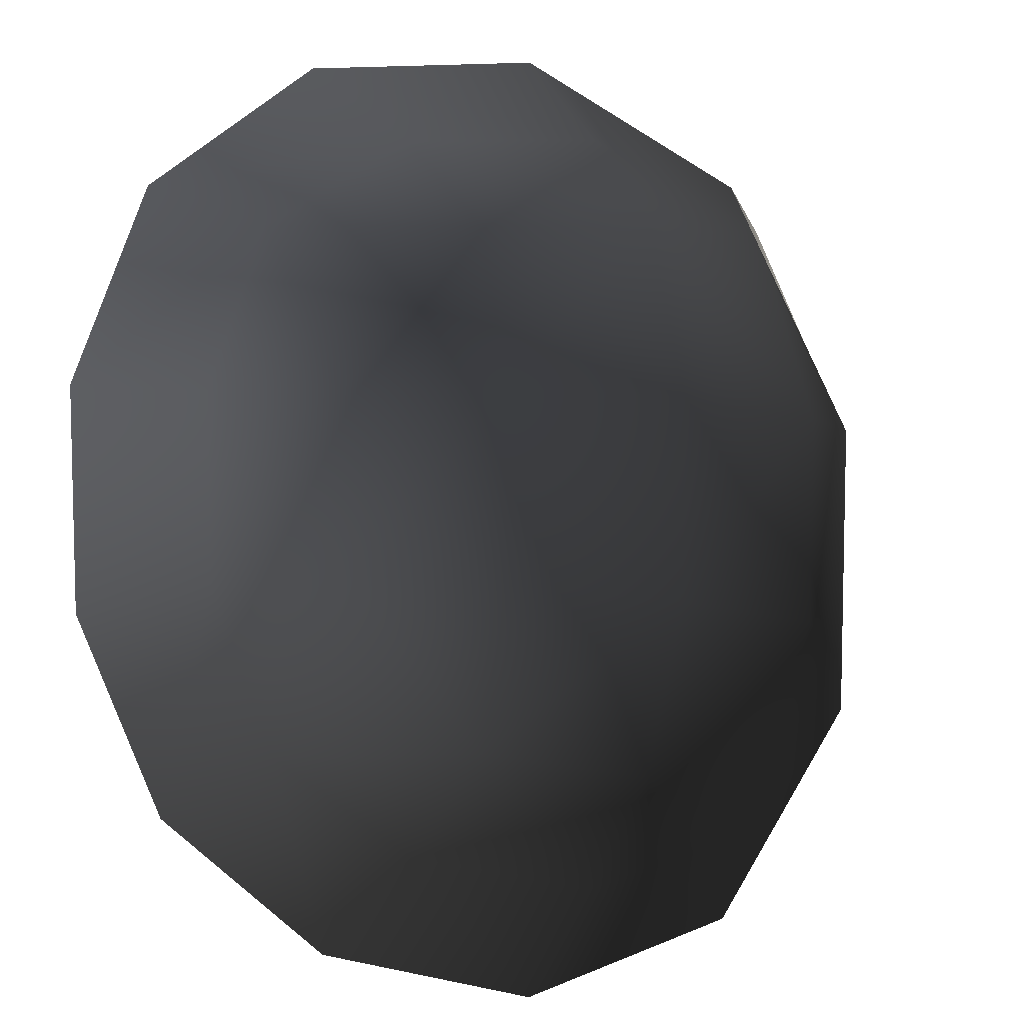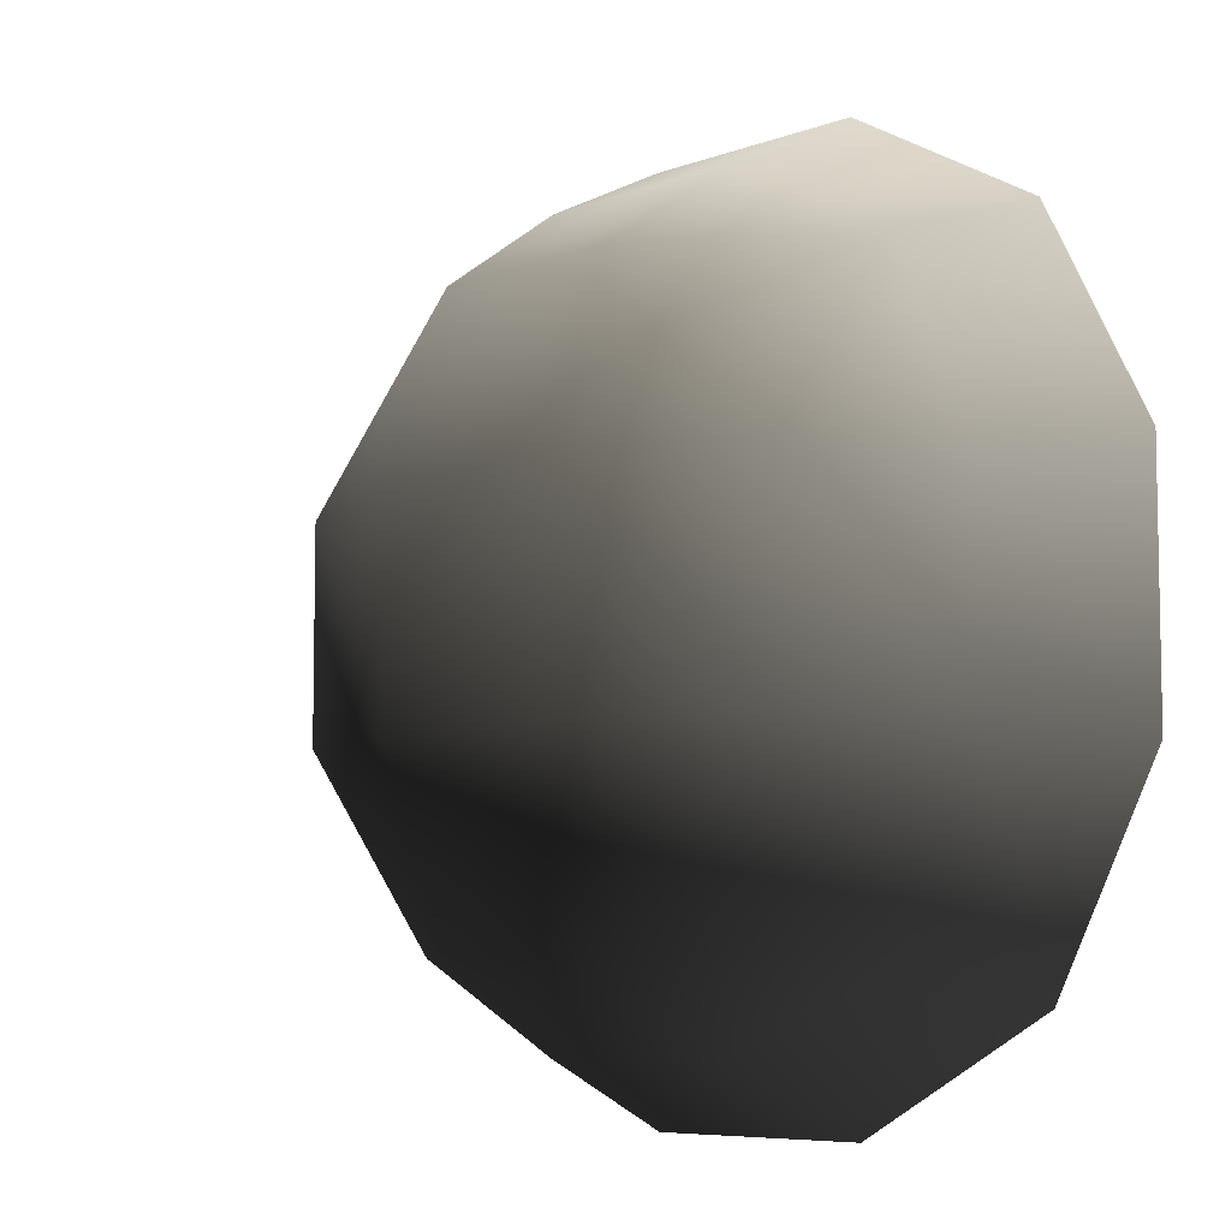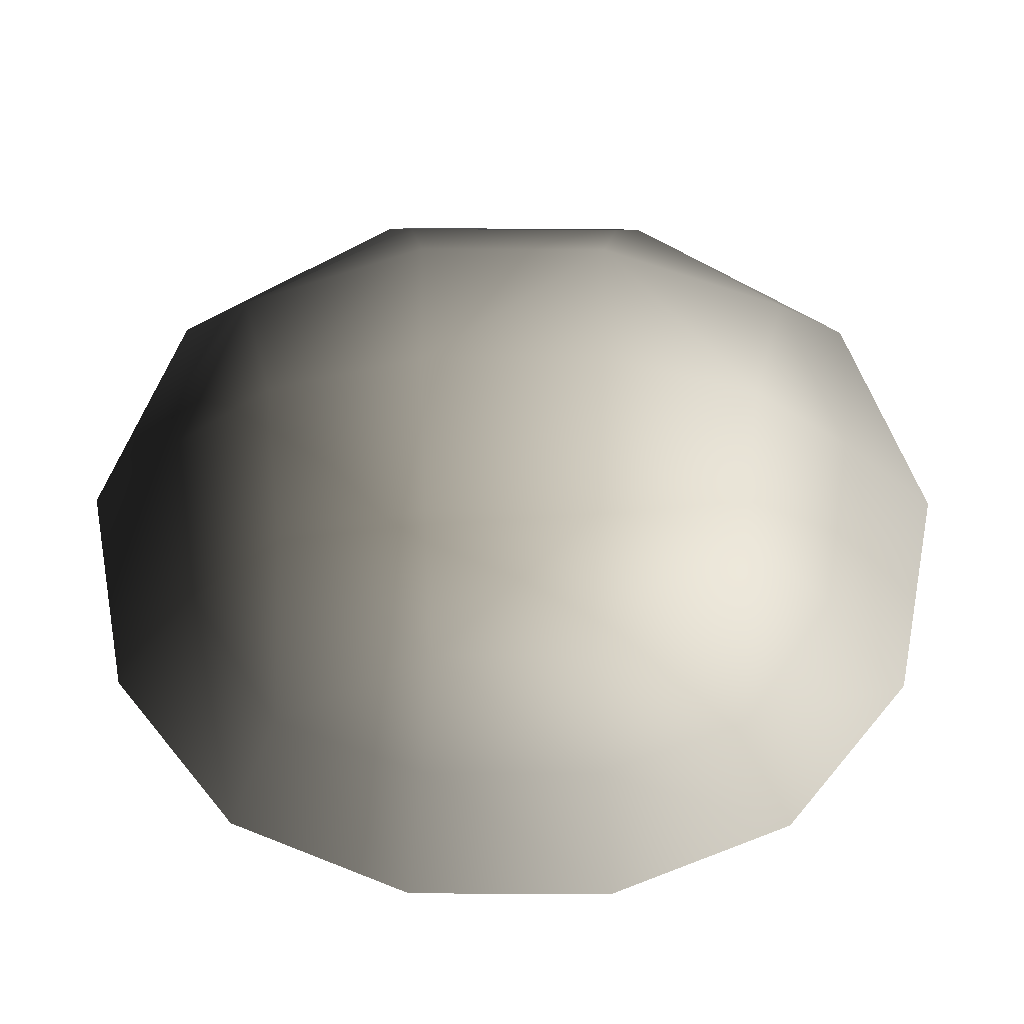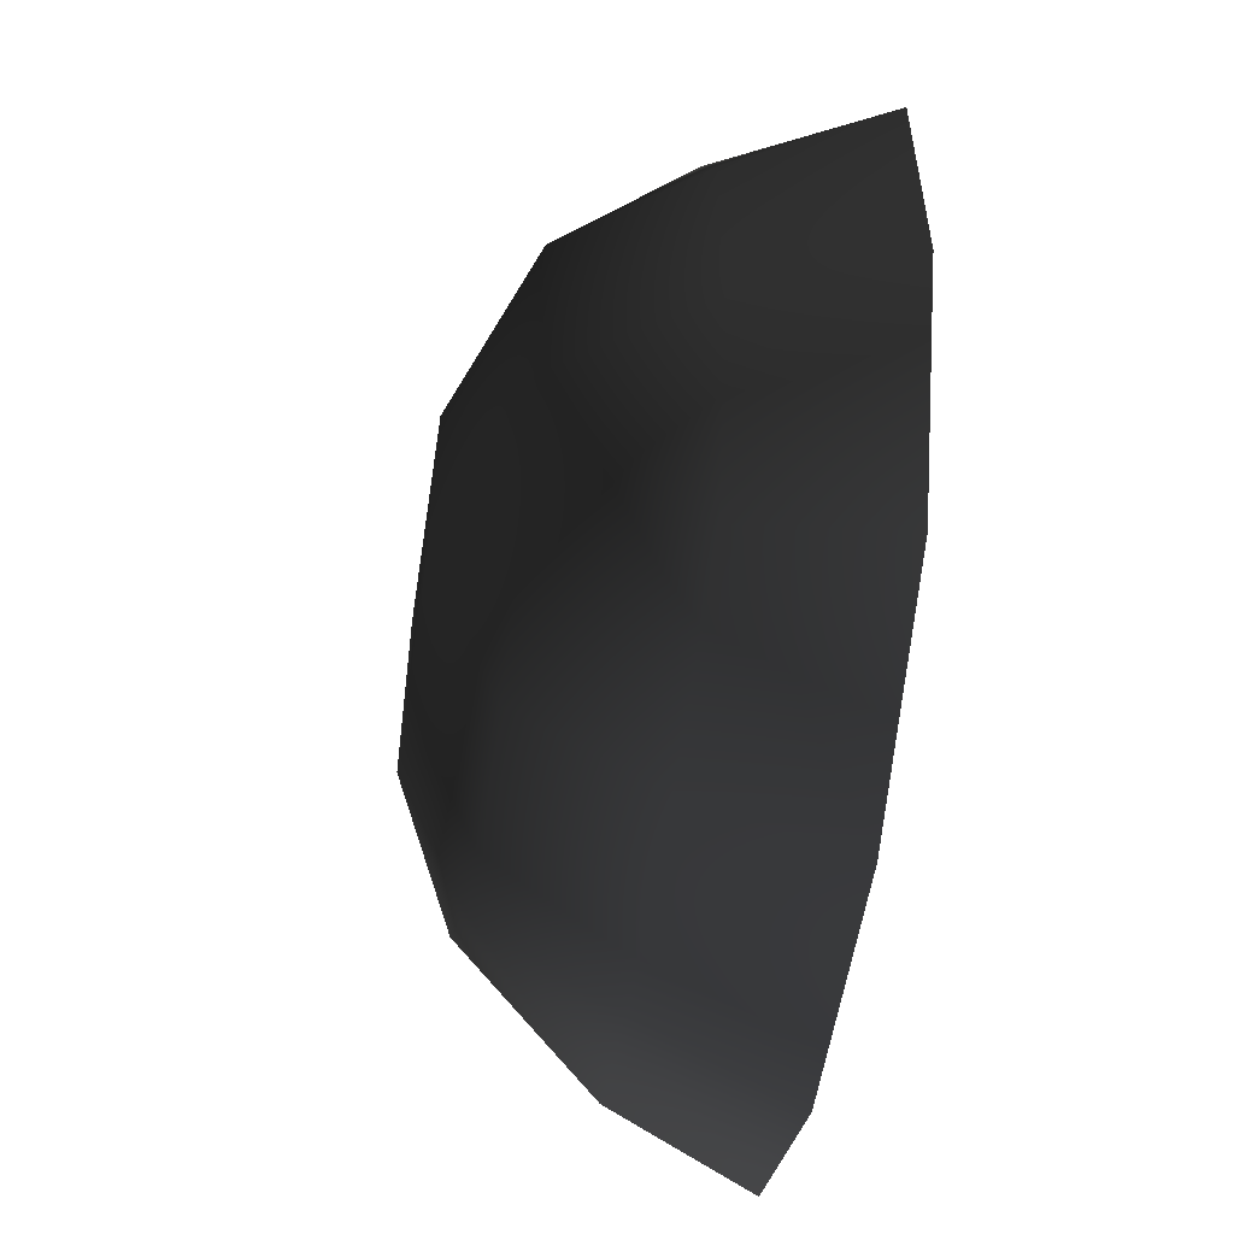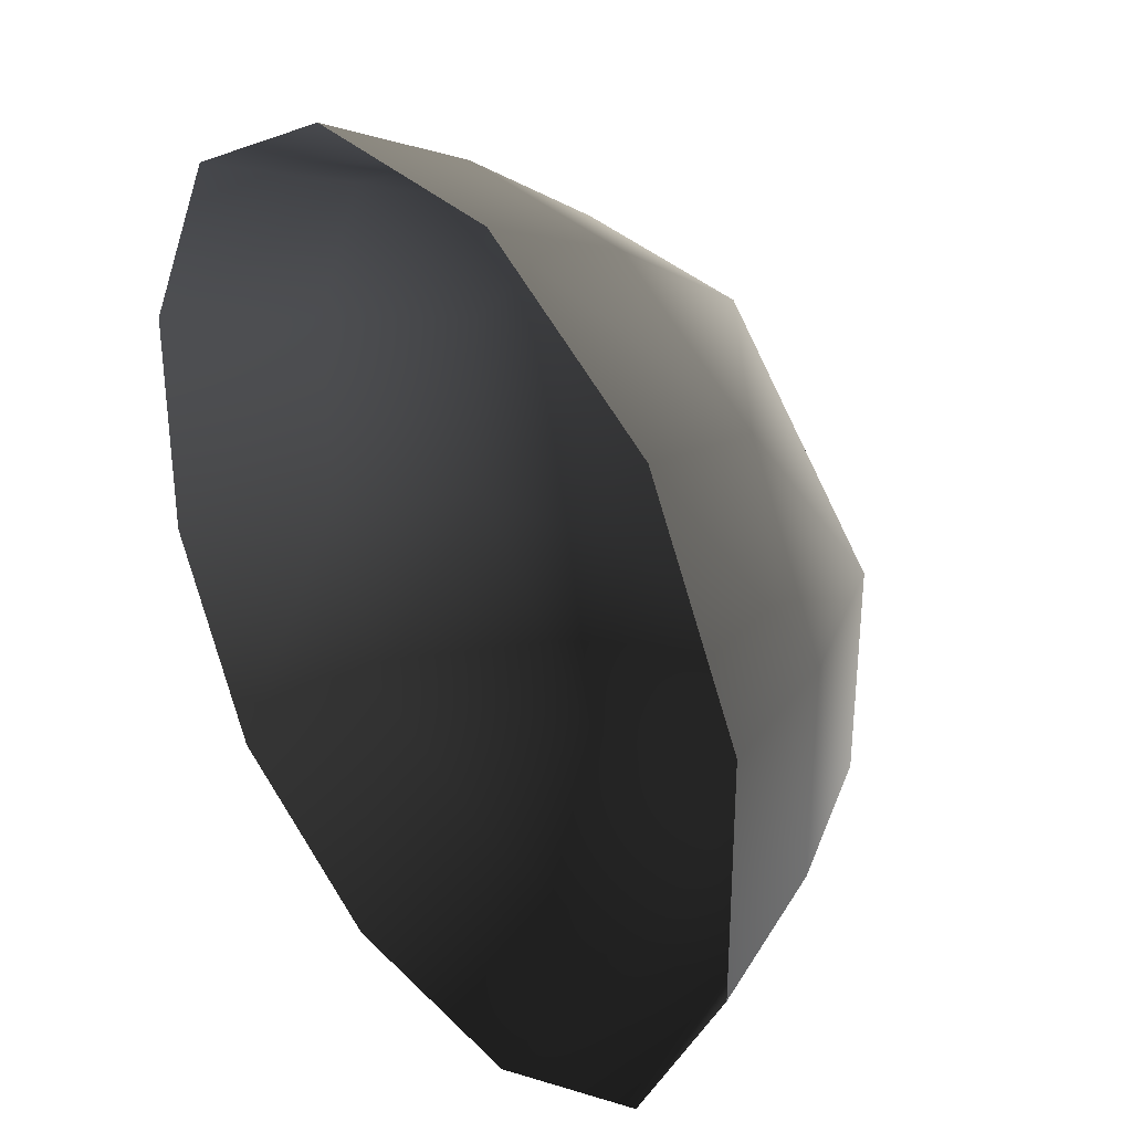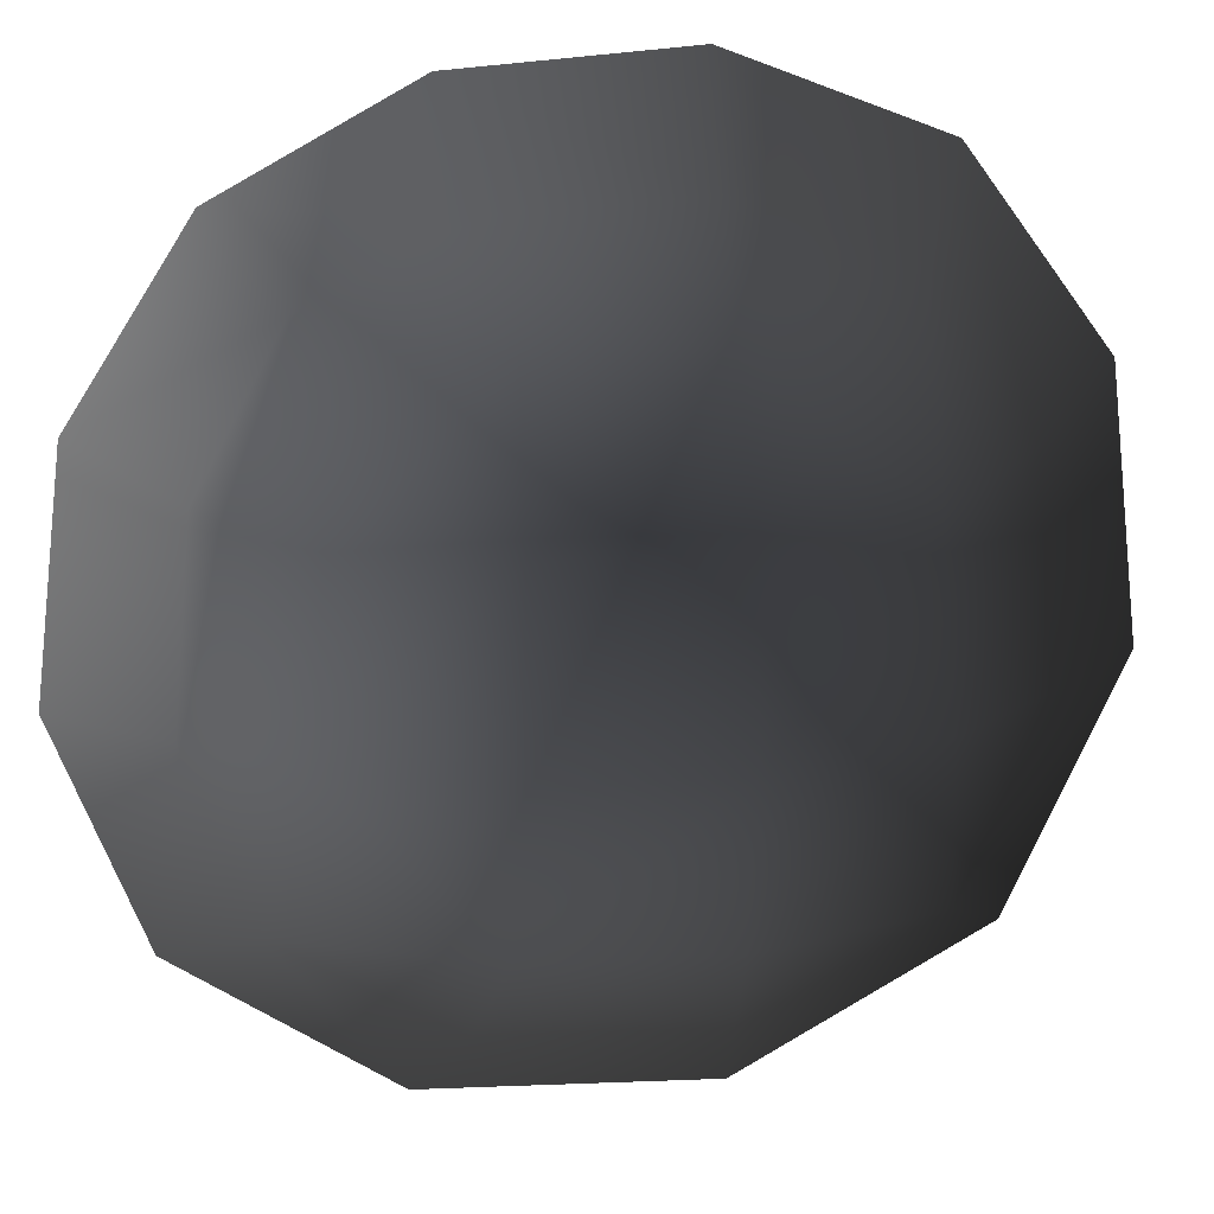
<metadata>
{"format":"obj","ext":"obj","renderer":"f3d","projection":"perspective","resolution":1024,"background":"white","views":[{"elev":7.9,"azim":-148.2,"up":"+Y"},{"elev":-7.1,"azim":47.3,"up":"+Y"},{"elev":-56.6,"azim":-0.3,"up":"+Z"},{"elev":-55.3,"azim":81.3,"up":"+Y"},{"elev":33.2,"azim":-126.6,"up":"+Y"},{"elev":-19.8,"azim":-169.3,"up":"+Y"}]}
</metadata>
<code>
v -5.014 1.795 2.028
v -5.025 5.025 -0.3002
v -1.795 5.014 2.028
v -1.9 6.545 -0.1941
v 1.9 6.545 -0.1941
v 1.795 5.014 2.028
v 1.902 1.902 3.178
v -1.902 1.902 3.178
v 1.902 -1.902 3.178
v -1.902 -1.902 3.178
v 1.795 -5.014 2.028
v -1.795 -5.014 2.028
v 5.014 -1.795 2.028
v 5.025 -5.025 -0.3002
v 5.014 1.795 2.028
v 5.025 5.025 -0.3002
v -5.014 -1.795 2.028
v -6.545 1.9 -0.1941
v -6.545 -1.9 -0.1941
v -7.74 2.142 -2.693
v -7.74 -2.142 -2.693
v -5.025 -5.025 -0.3002
v -5.771 -5.771 -2.722
v 6.545 -1.9 -0.1941
v 6.545 1.9 -0.1941
v 7.74 -2.142 -2.693
v 7.74 2.142 -2.693
v 5.771 5.771 -2.722
v -1.9 -6.545 -0.1941
v 1.9 -6.545 -0.1941
v -2.142 -7.74 -2.693
v 2.142 -7.74 -2.693
v 5.771 -5.771 -2.722
v 2.142 7.74 -2.693
v -2.142 7.74 -2.693
v -5.771 5.771 -2.722
g Rock_single_t1(Clone)_31939_389
f 1 3 2
f 4 2 3
f 3 5 4
f 3 6 5
f 7 6 3
f 7 3 8
f 8 3 1
f 9 7 8
f 9 8 10
f 10 8 1
f 11 9 10
f 11 10 12
f 13 7 9
f 9 11 13
f 13 11 14
f 13 15 7
f 7 15 6
f 6 15 16
f 5 6 16
f 10 17 12
f 10 1 17
f 17 1 18
f 17 18 19
f 19 18 20
f 19 20 21
f 22 12 17
f 22 19 21
f 19 22 17
f 22 21 23
f 15 13 24
f 24 13 14
f 15 24 25
f 25 16 15
f 25 24 26
f 25 26 27
f 16 25 27
f 16 27 28
f 29 22 23
f 29 12 22
f 11 12 29
f 11 29 30
f 30 29 31
f 29 23 31
f 30 31 32
f 30 14 11
f 14 30 32
f 14 32 33
f 24 33 26
f 24 14 33
f 5 28 34
f 4 5 34
f 4 34 35
f 2 4 35
f 2 35 36
f 5 16 28
f 18 2 36
f 18 36 20
f 18 1 2

</code>
